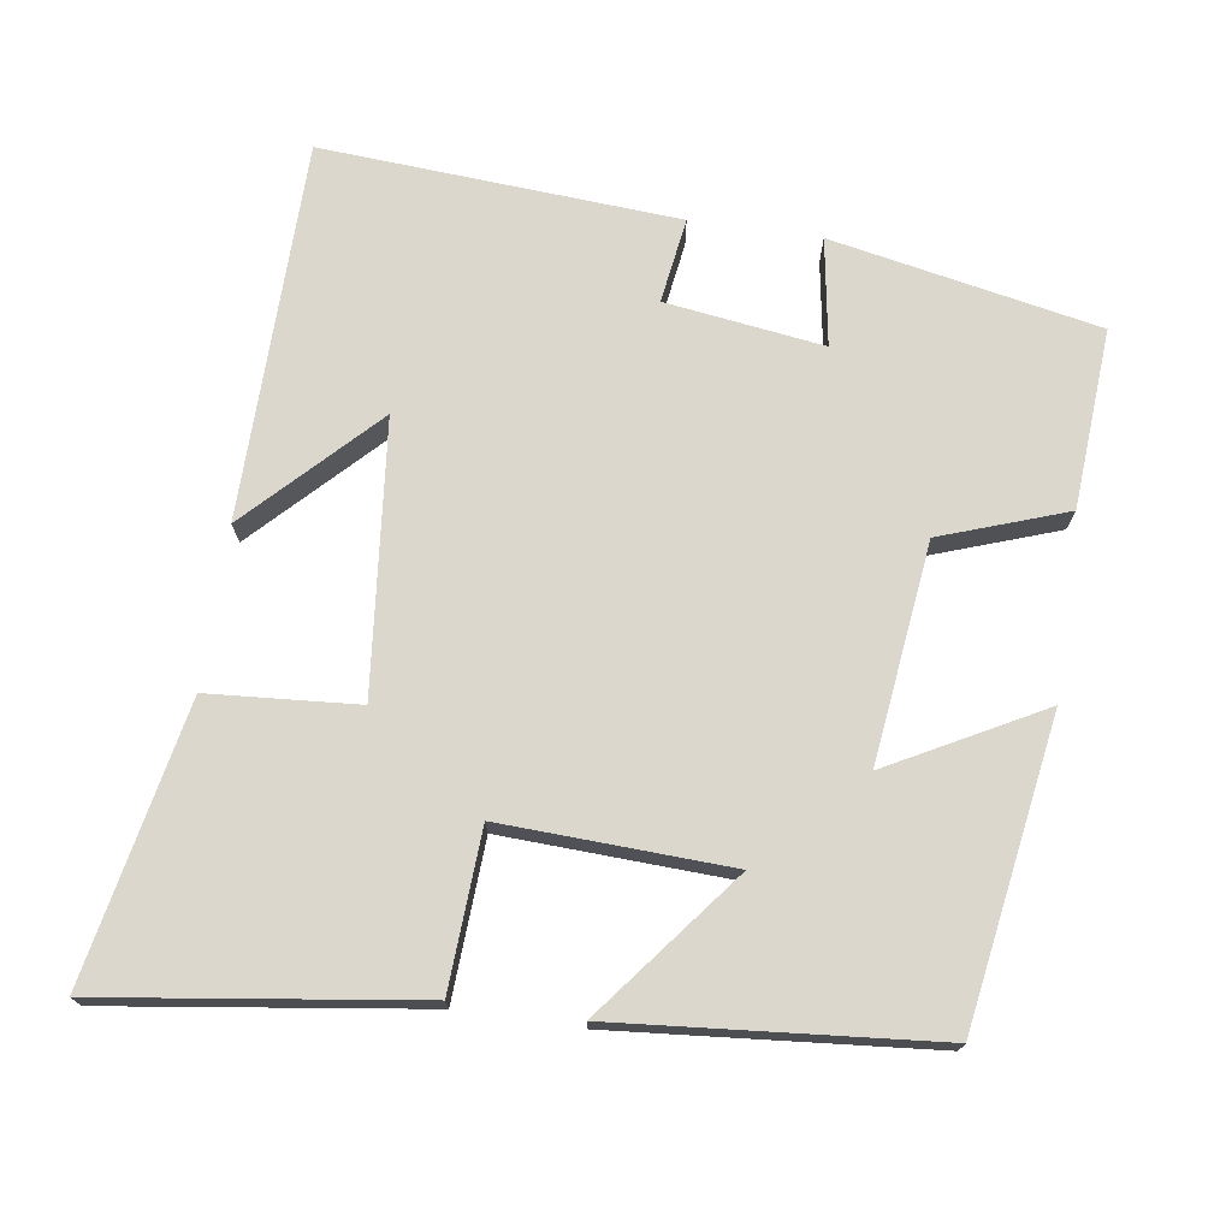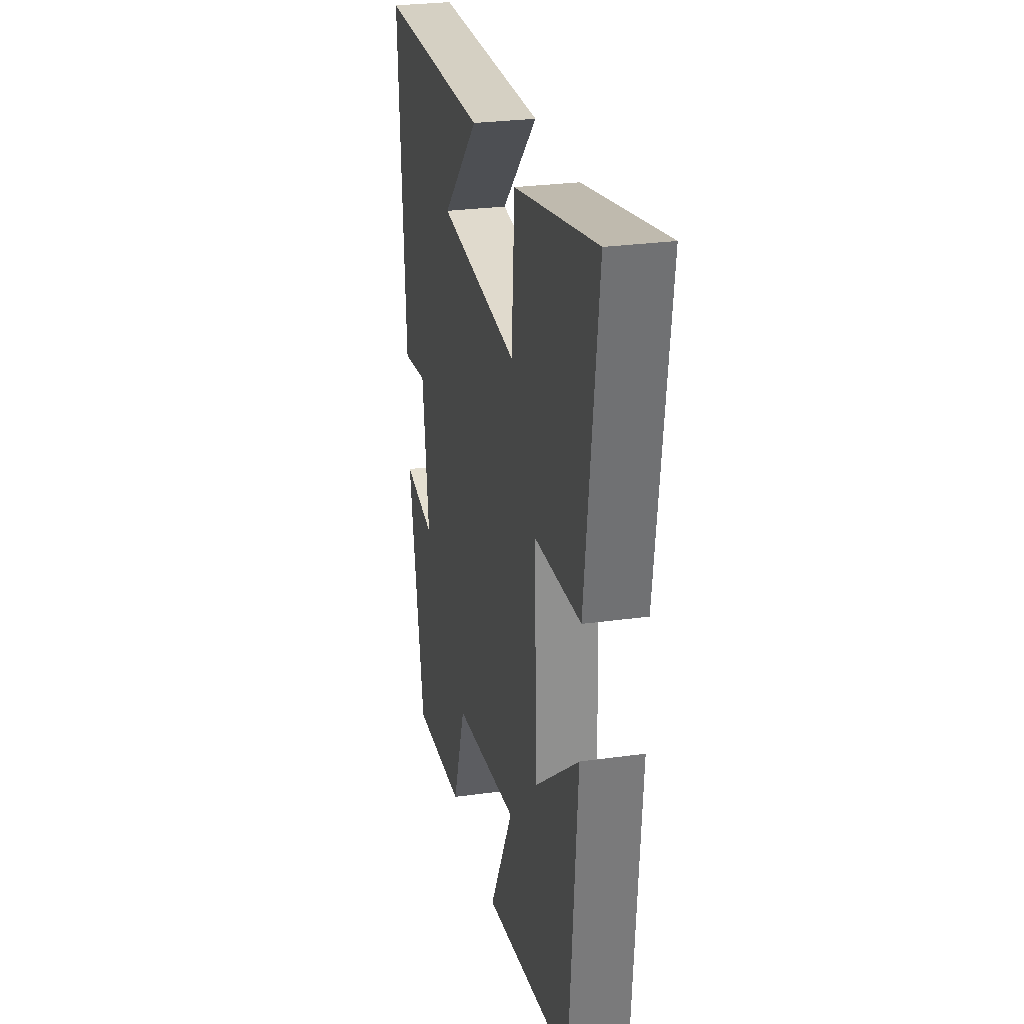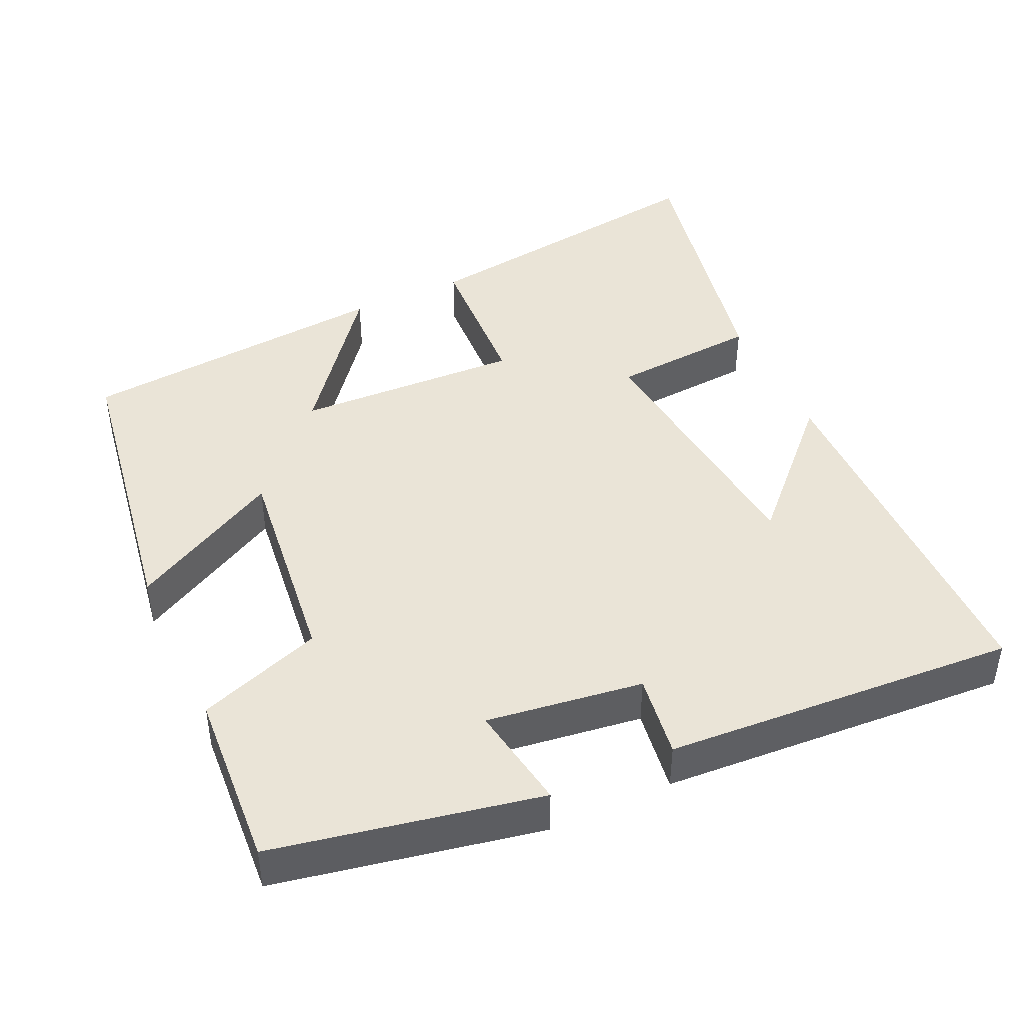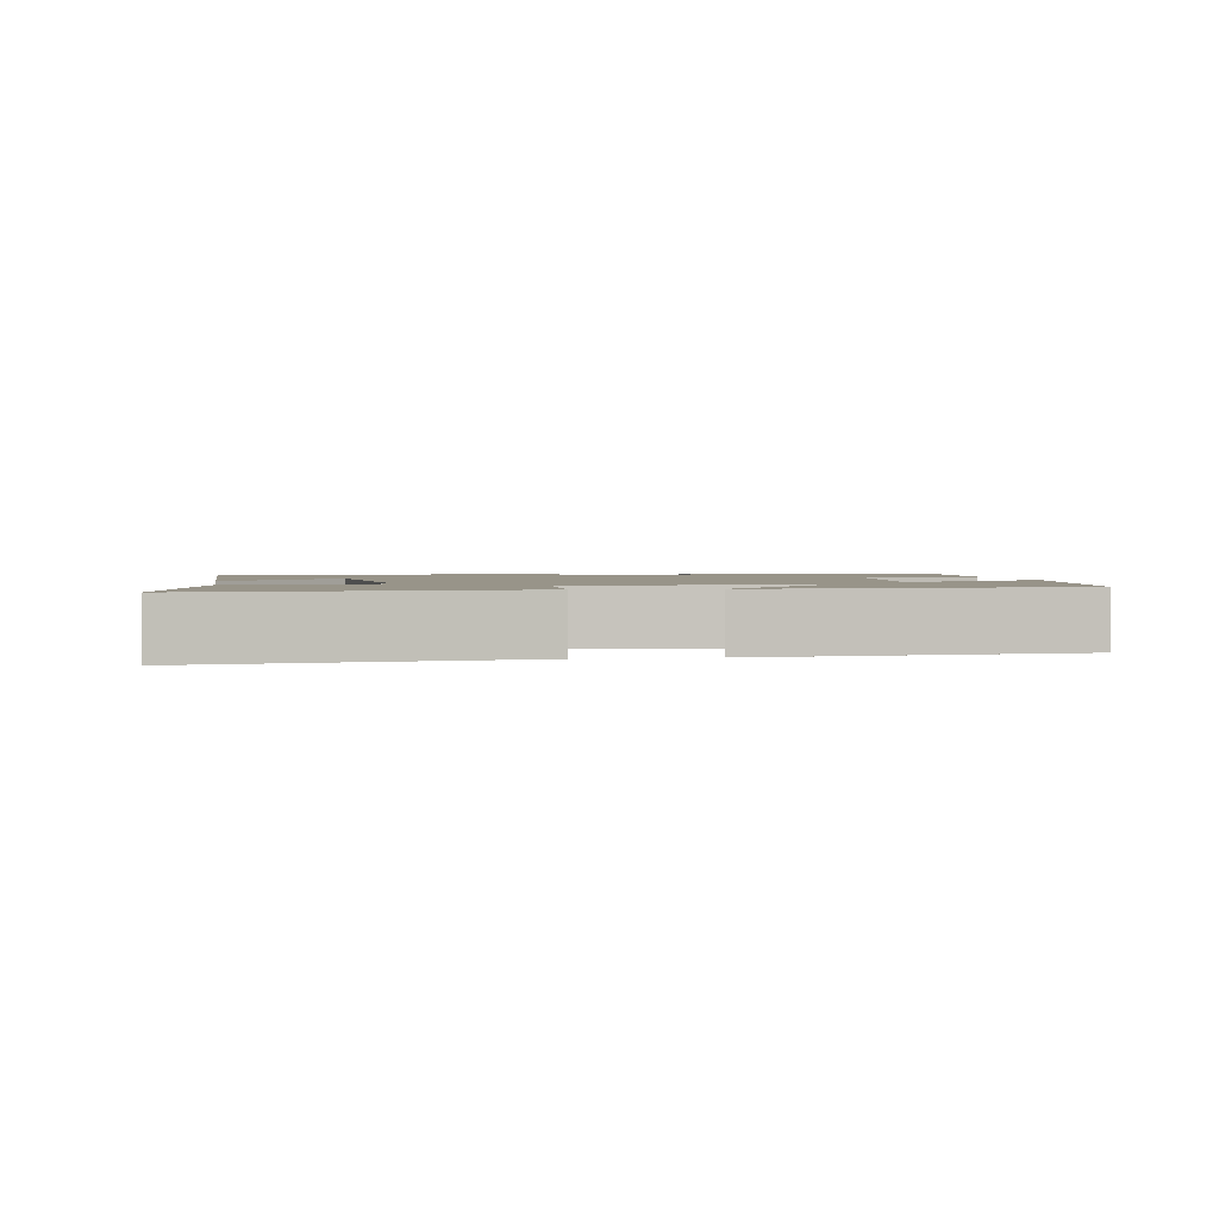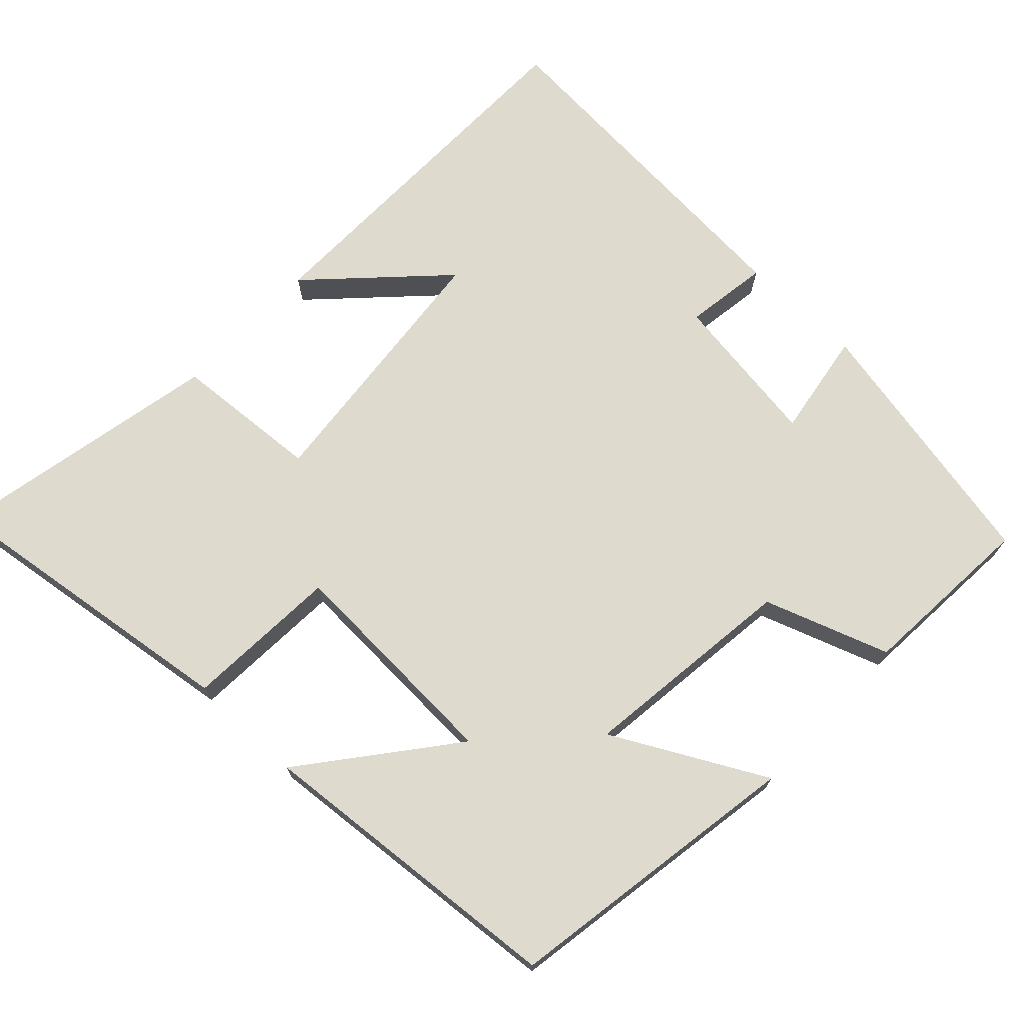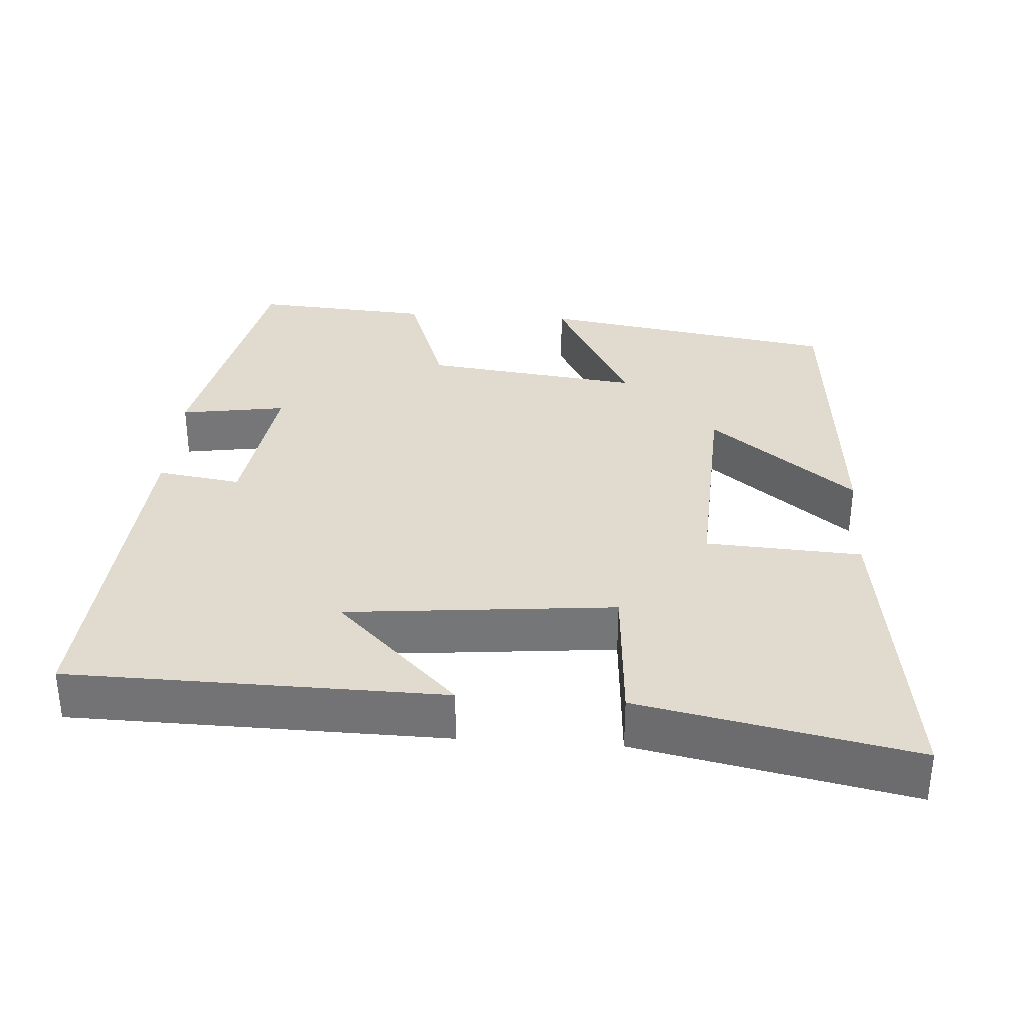
<metadata>
{"format":"obj","ext":"obj","renderer":"f3d","projection":"perspective","resolution":1024,"background":"white","views":[{"elev":73.0,"azim":98.2,"up":"+Y"},{"elev":27.3,"azim":77.8,"up":"+Z"},{"elev":43.9,"azim":-115.1,"up":"+Y"},{"elev":1.7,"azim":80.4,"up":"+Y"},{"elev":71.3,"azim":133.3,"up":"+Y"},{"elev":33.4,"azim":4.0,"up":"+Y"}]}
</metadata>
<code>
v 0.464 0.07 -0.434
v 0.057 0.07 -0.5
v 0.166 0.07 -0.295
v -0.128 0.07 -0.331
v -0.187 0.07 -0.5
v -0.428 0.07 -0.517
v -0.5 0.07 -0.158
v -0.356 0.07 -0.181
v -0.386 0.07 0.031
v -0.5 0.07 0.014
v -0.533 0.07 0.492
v -0.026 0.07 0.5
v -0.192 0.07 0.336
v 0.172 0.07 0.3
v 0.186 0.07 0.5
v 0.557 0.07 0.575
v 0.5 0.07 0.154
v 0.289 0.07 0.142
v 0.303 0.07 -0.164
v 0.5 0.07 -0.008
v 0.464 0 -0.434
v 0.057 0 -0.5
v 0.166 0 -0.295
v -0.128 0 -0.331
v -0.187 0 -0.5
v -0.428 0 -0.517
v -0.5 0 -0.158
v -0.356 0 -0.181
v -0.386 0 0.031
v -0.5 0 0.014
v -0.533 0 0.492
v -0.026 0 0.5
v -0.192 0 0.336
v 0.172 0 0.3
v 0.186 0 0.5
v 0.557 0 0.575
v 0.5 0 0.154
v 0.289 0 0.142
v 0.303 0 -0.164
v 0.5 0 -0.008
f 19 20 1 2
f 15 16 17 18
f 14 15 18 19
f 13 14 19
f 11 12 13
f 9 10 11 13
f 8 9 13 19
f 5 6 7 8
f 4 5 8
f 3 4 8 19
f 2 3 19
f 22 21 40 39
f 38 37 36 35
f 39 38 35 34
f 39 34 33
f 33 32 31
f 33 31 30 29
f 39 33 29 28
f 28 27 26 25
f 28 25 24
f 39 28 24 23
f 39 23 22
f 1 21 22 2
f 2 22 23 3
f 3 23 24 4
f 4 24 25 5
f 5 25 26 6
f 6 26 27 7
f 7 27 28 8
f 8 28 29 9
f 9 29 30 10
f 10 30 31 11
f 11 31 32 12
f 12 32 33 13
f 13 33 34 14
f 14 34 35 15
f 15 35 36 16
f 16 36 37 17
f 17 37 38 18
f 18 38 39 19
f 19 39 40 20
f 20 40 21 1

</code>
